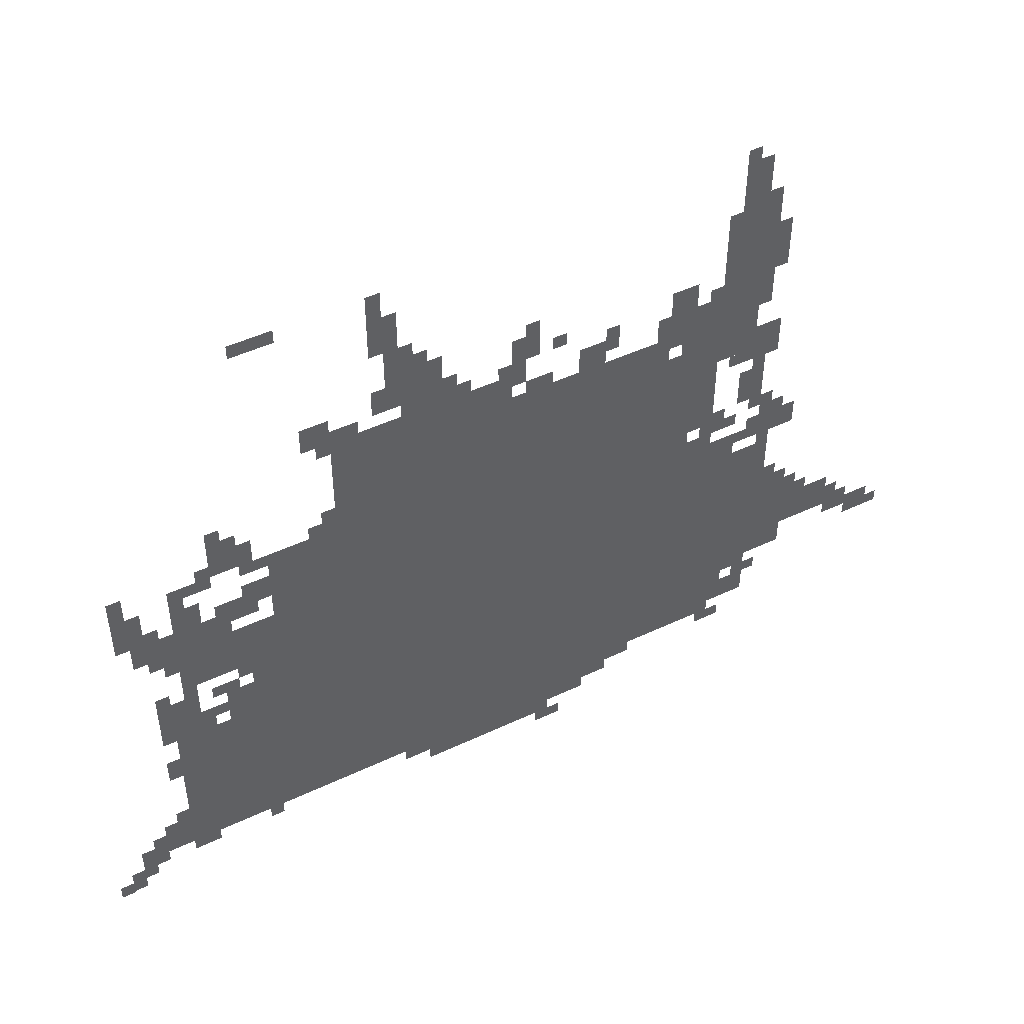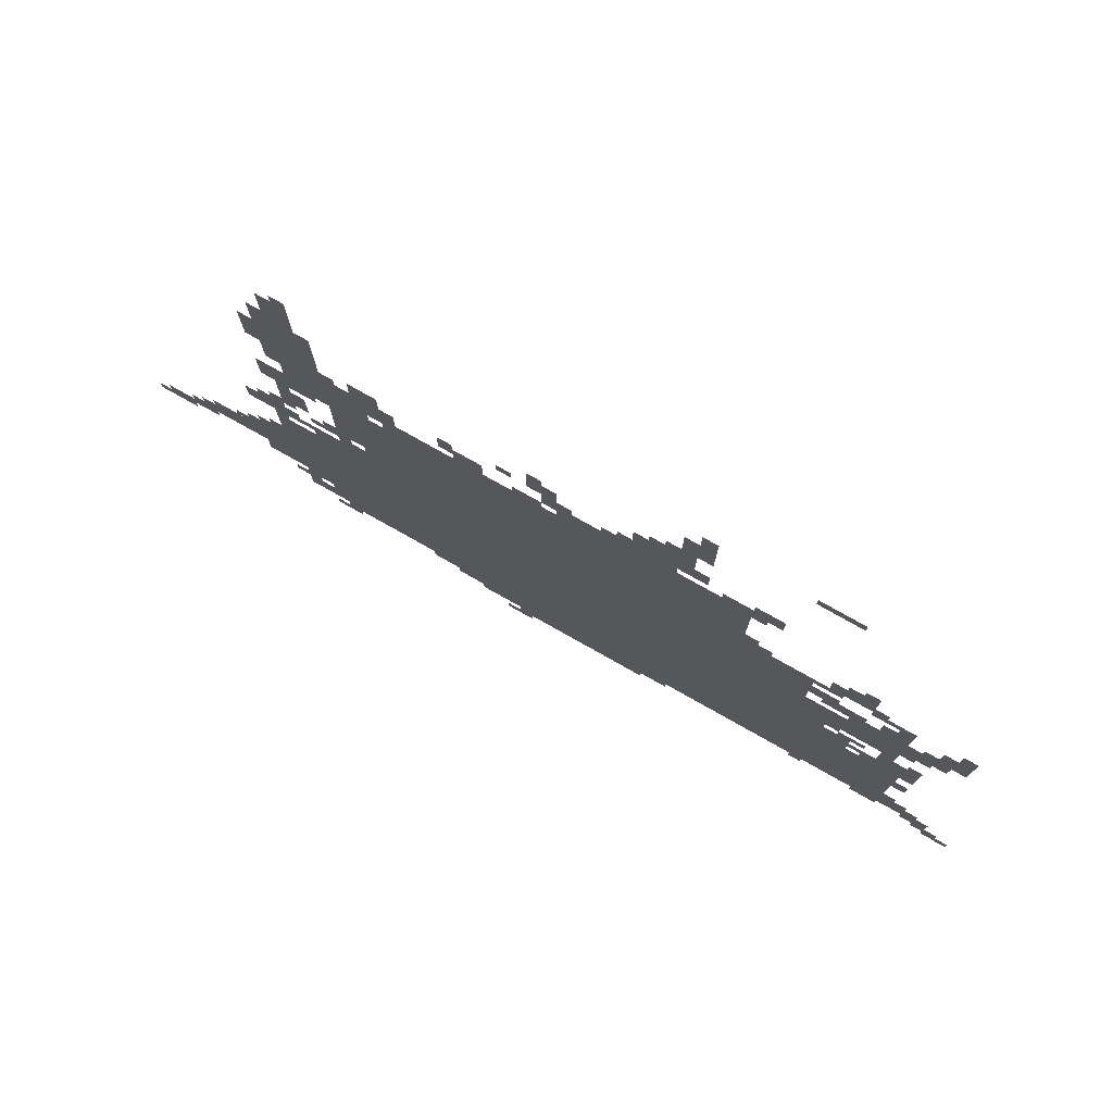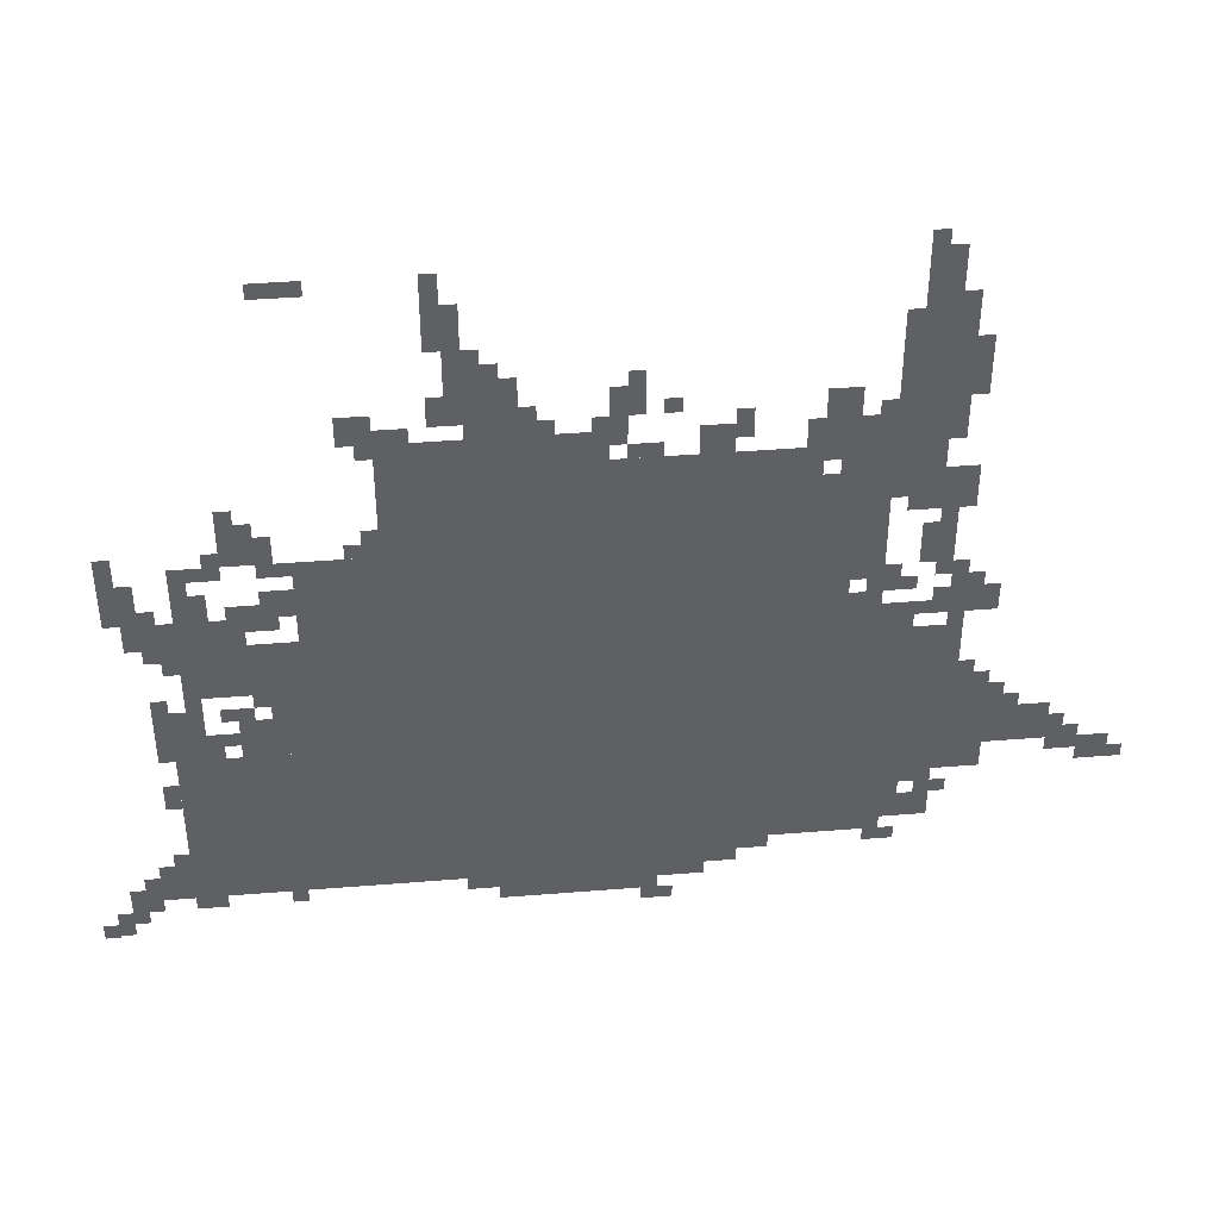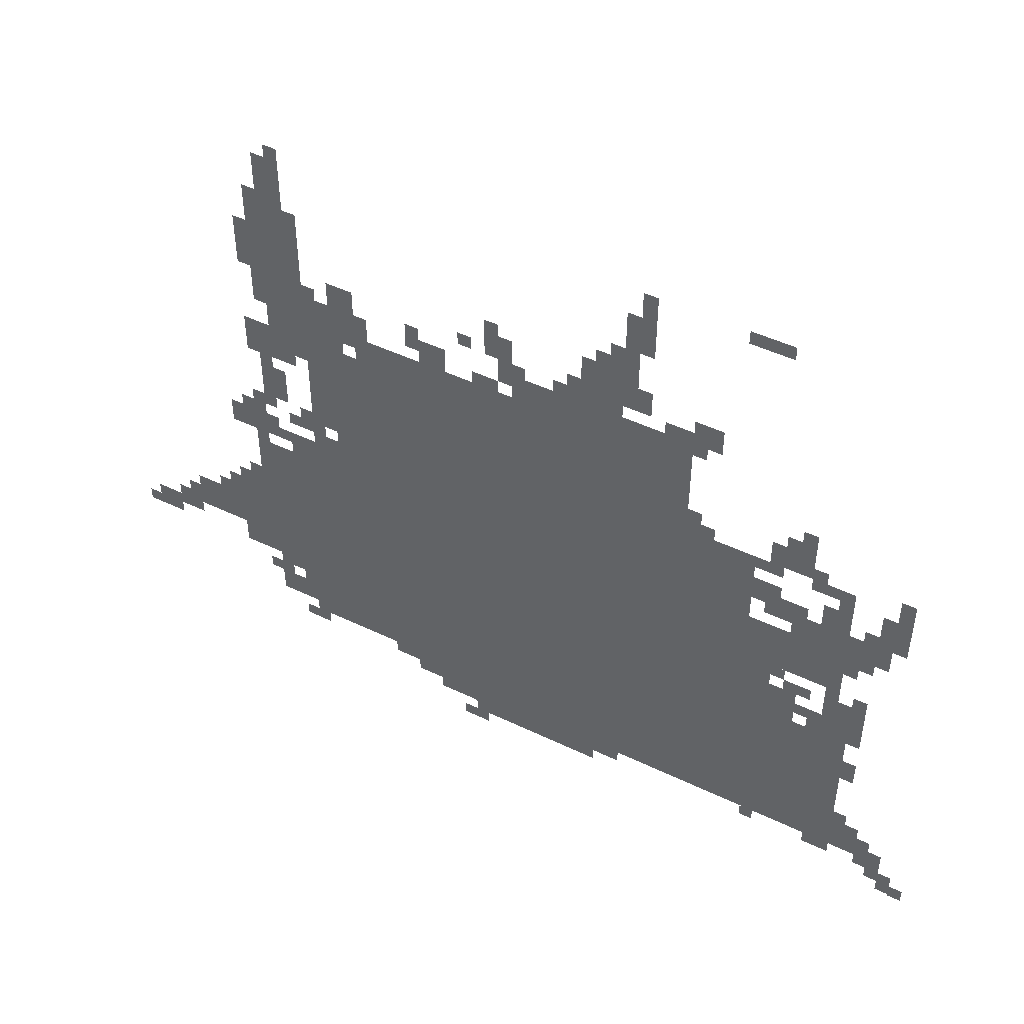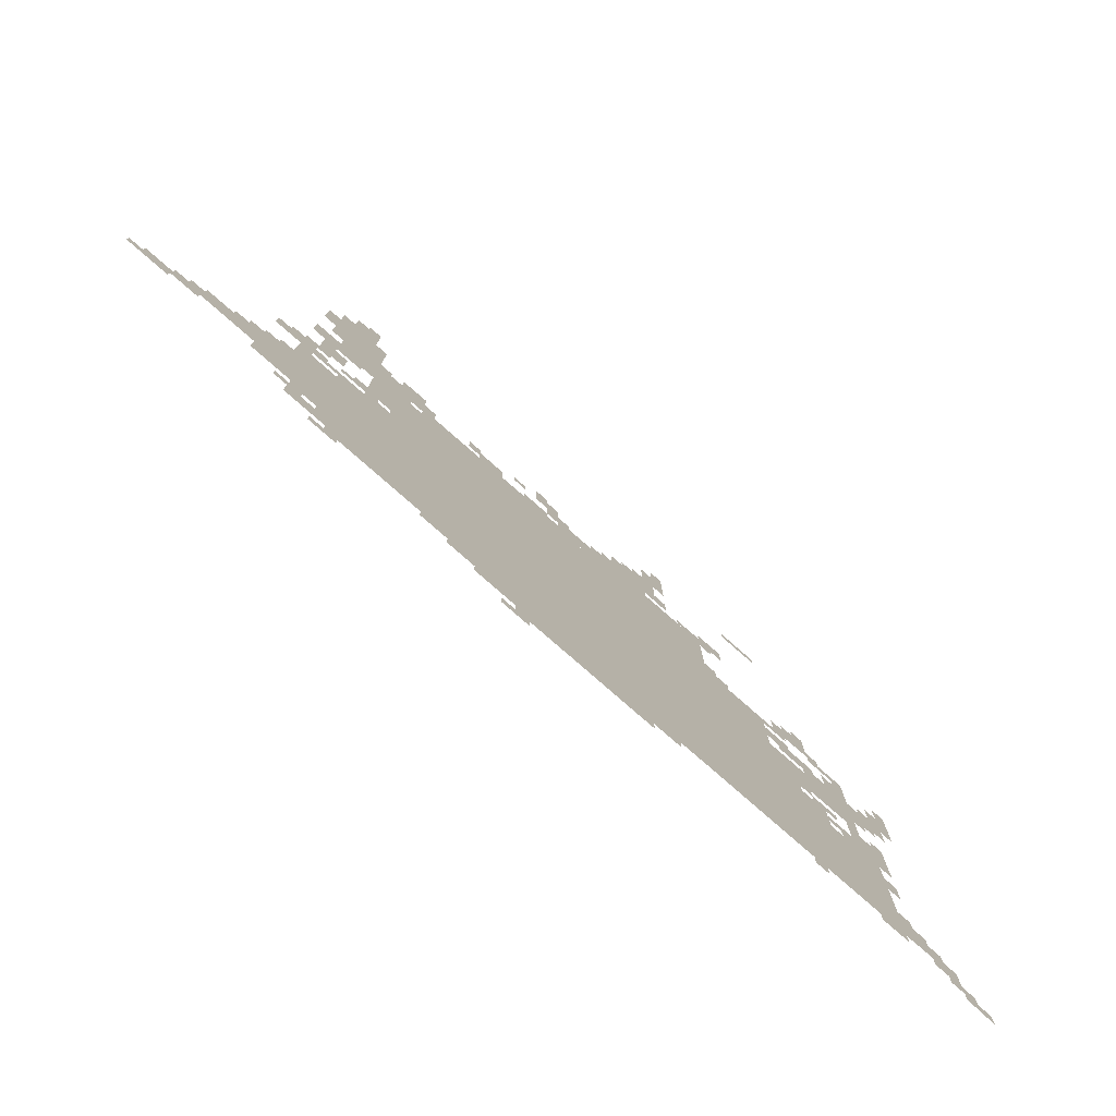
<metadata>
{"format":"obj","ext":"obj","renderer":"f3d","projection":"perspective","resolution":1024,"background":"white","views":[{"elev":47.6,"azim":152.0,"up":"+Y"},{"elev":77.2,"azim":29.4,"up":"+Y"},{"elev":41.7,"azim":174.4,"up":"+Y"},{"elev":47.5,"azim":28.5,"up":"+Y"},{"elev":-78.6,"azim":-41.3,"up":"+Y"}]}
</metadata>
<code>
g fuxu_alter-mesh
v -608 165 0
v -608 645 0
v -1408 645 0
v -1408 165 0
v -608 645 0
v -608 1125 0
v -1408 1125 0
v -1408 645 0
v -192 101 0
v -192 485 0
v -608 485 0
v -608 101 0
v -1408 325 0
v -1408 709 0
v -1696 709 0
v -1696 325 0
v -448 709 0
v -448 965 0
v -608 965 0
v -608 709 0
v -448 485 0
v -448 709 0
v -608 709 0
v -608 485 0
v -224 645 0
v -224 773 0
v -448 773 0
v -448 645 0
v -1408 165 0
v -1408 325 0
v -1568 325 0
v -1568 165 0
v -736 69 0
v -736 165 0
v -992 165 0
v -992 69 0
v -992 69 0
v -992 165 0
v -1216 165 0
v -1216 69 0
v -608 1125 0
v -608 1221 0
v -832 1221 0
v -832 1125 0
v -1536 1221 0
v -1536 1445 0
v -1632 1445 0
v -1632 1221 0
v -1536 1029 0
v -1536 1221 0
v -1632 1221 0
v -1632 1029 0
v -1696 389 0
v -1696 485 0
v -1888 485 0
v -1888 389 0
v -832 1125 0
v -832 1221 0
v -1024 1221 0
v -1024 1125 0
v -1440 1029 0
v -1440 1221 0
v -1536 1221 0
v -1536 1029 0
v -1440 837 0
v -1440 1029 0
v -1536 1029 0
v -1536 837 0
v -320 485 0
v -320 581 0
v -448 581 0
v -448 485 0
v -160 485 0
v -160 613 0
v -256 613 0
v -256 485 0
v -736 1253 0
v -736 1381 0
v -832 1381 0
v -832 1253 0
v -1632 741 0
v -1632 805 0
v -1760 805 0
v -1760 741 0
v -608 101 0
v -608 165 0
v -736 165 0
v -736 101 0
v -1568 1445 0
v -1568 1573 0
v -1632 1573 0
v -1632 1445 0
v -128 773 0
v -128 837 0
v -256 837 0
v -256 773 0
v -1024 1125 0
v -1024 1157 0
v -1248 1157 0
v -1248 1125 0
v -128 101 0
v -128 197 0
v -192 197 0
v -192 101 0
v -1696 485 0
v -1696 581 0
v -1760 581 0
v -1760 485 0
v -704 1413 0
v -704 1509 0
v -768 1509 0
v -768 1413 0
v -96 837 0
v -96 933 0
v -160 933 0
v -160 837 0
v -1568 197 0
v -1568 261 0
v -1664 261 0
v -1664 197 0
v -320 965 0
v -320 1061 0
v -384 1061 0
v -384 965 0
v -1408 901 0
v -1408 1093 0
v -1440 1093 0
v -1440 901 0
v -1440 709 0
v -1440 773 0
v -1536 773 0
v -1536 709 0
v -1248 1125 0
v -1248 1157 0
v -1440 1157 0
v -1440 1125 0
v -1408 709 0
v -1408 901 0
v -1440 901 0
v -1440 709 0
v -256 773 0
v -256 837 0
v -352 837 0
v -352 773 0
v -1632 1317 0
v -1632 1477 0
v -1664 1477 0
v -1664 1317 0
v -960 37 0
v -960 69 0
v -1120 69 0
v -1120 37 0
v -800 37 0
v -800 69 0
v -960 69 0
v -960 37 0
v -1632 1157 0
v -1632 1317 0
v -1664 1317 0
v -1664 1157 0
v -384 581 0
v -384 645 0
v -448 645 0
v -448 581 0
v -384 837 0
v -384 901 0
v -448 901 0
v -448 837 0
v -544 1221 0
v -544 1285 0
v -608 1285 0
v -608 1221 0
v -1184 1157 0
v -1184 1221 0
v -1248 1221 0
v -1248 1157 0
v -1888 357 0
v -1888 421 0
v -1952 421 0
v -1952 357 0
v -1216 101 0
v -1216 165 0
v -1280 165 0
v -1280 101 0
v -1952 325 0
v -1952 389 0
v -2016 389 0
v -2016 325 0
v -1696 325 0
v -1696 389 0
v -1760 389 0
v -1760 325 0
v -64 69 0
v -64 133 0
v -128 133 0
v -128 69 0
v -1632 965 0
v -1632 1093 0
v -1664 1093 0
v -1664 965 0
v -1632 837 0
v -1632 965 0
v -1664 965 0
v -1664 837 0
v -1536 709 0
v -1536 773 0
v -1600 773 0
v -1600 709 0
v -768 1221 0
v -768 1253 0
v -864 1253 0
v -864 1221 0
v -320 837 0
v -320 869 0
v -384 869 0
v -384 837 0
v -256 837 0
v -256 901 0
v -288 901 0
v -288 837 0
v -288 933 0
v -288 997 0
v -320 997 0
v -320 933 0
v -96 933 0
v -96 997 0
v -128 997 0
v -128 933 0
v -1568 997 0
v -1568 1029 0
v -1632 1029 0
v -1632 997 0
v -1440 1221 0
v -1440 1285 0
v -1472 1285 0
v -1472 1221 0
v -608 1221 0
v -608 1253 0
v -672 1253 0
v -672 1221 0
v -736 1381 0
v -736 1413 0
v -800 1413 0
v -800 1381 0
v -704 1253 0
v -704 1317 0
v -736 1317 0
v -736 1253 0
v -1056 1157 0
v -1056 1189 0
v -1120 1189 0
v -1120 1157 0
v -576 965 0
v -576 1029 0
v -608 1029 0
v -608 965 0
v -1248 1189 0
v -1248 1253 0
v -1280 1253 0
v -1280 1189 0
v -1376 1157 0
v -1376 1221 0
v -1408 1221 0
v -1408 1157 0
v -1664 805 0
v -1664 869 0
v -1696 869 0
v -1696 805 0
v -192 69 0
v -192 101 0
v -256 101 0
v -256 69 0
v -160 357 0
v -160 421 0
v -192 421 0
v -192 357 0
v -1760 485 0
v -1760 549 0
v -1792 549 0
v -1792 485 0
v -1536 133 0
v -1536 165 0
v -1600 165 0
v -1600 133 0
v -1280 133 0
v -1280 165 0
v -1344 165 0
v -1344 133 0
v -1632 261 0
v -1632 293 0
v -1696 293 0
v -1696 261 0
v -32 5 0
v -32 69 0
v -64 69 0
v -64 5 0
v -288 581 0
v -288 613 0
v -352 613 0
v -352 581 0
v -160 741 0
v -160 773 0
v -224 773 0
v -224 741 0
v -352 805 0
v -352 837 0
v -416 837 0
v -416 805 0
v 0 0 0
v 0 37 0
v -32 37 0
v -32 0 0
v -1088 5 0
v -1088 37 0
v -1152 37 0
v -1152 5 0
v -256 485 0
v -256 549 0
v -288 549 0
v -288 485 0
v -704 1509 0
v -704 1573 0
v -736 1573 0
v -736 1509 0
v -224 901 0
v -224 965 0
v -256 965 0
v -256 901 0
v -1408 1157 0
v -1408 1221 0
v -1440 1221 0
v -1440 1157 0
v -416 1541 0
v -416 1573 0
v -480 1573 0
v -480 1541 0
v -1056 1285 0
v -1056 1349 0
v -1088 1349 0
v -1088 1285 0
v -832 1285 0
v -832 1349 0
v -864 1349 0
v -864 1285 0
v -1408 1221 0
v -1408 1285 0
v -1440 1285 0
v -1440 1221 0
v -1664 1317 0
v -1664 1381 0
v -1696 1381 0
v -1696 1317 0
v -864 1221 0
v -864 1253 0
v -928 1253 0
v -928 1221 0
v -1664 1253 0
v -1664 1317 0
v -1696 1317 0
v -1696 1253 0
v -1024 1189 0
v -1024 1253 0
v -1056 1253 0
v -1056 1189 0
v -1024 1253 0
v -1024 1317 0
v -1056 1317 0
v -1056 1253 0
v -1664 1029 0
v -1664 1093 0
v -1696 1093 0
v -1696 1029 0
v -1504 805 0
v -1504 837 0
v -1568 837 0
v -1568 805 0
v -224 837 0
v -224 901 0
v -256 901 0
v -256 837 0
v -1568 293 0
v -1568 325 0
v -1632 325 0
v -1632 293 0
v -1440 773 0
v -1440 805 0
v -1504 805 0
v -1504 773 0
v -384 965 0
v -384 1029 0
v -416 1029 0
v -416 965 0
v -1600 901 0
v -1600 965 0
v -1632 965 0
v -1632 901 0
v -1440 805 0
v -1440 837 0
v -1472 837 0
v -1472 805 0
v -192 709 0
v -192 741 0
v -224 741 0
v -224 709 0
v -1664 709 0
v -1664 741 0
v -1696 741 0
v -1696 709 0
v -1536 837 0
v -1536 869 0
v -1568 869 0
v -1568 837 0
v -1600 741 0
v -1600 773 0
v -1632 773 0
v -1632 741 0
v -224 613 0
v -224 645 0
v -256 645 0
v -256 613 0
v -352 613 0
v -352 645 0
v -384 645 0
v -384 613 0
v -160 613 0
v -160 645 0
v -192 645 0
v -192 613 0
v -1696 805 0
v -1696 837 0
v -1728 837 0
v -1728 805 0
v -1696 581 0
v -1696 613 0
v -1728 613 0
v -1728 581 0
v -160 197 0
v -160 229 0
v -192 229 0
v -192 197 0
v -1568 261 0
v -1568 293 0
v -1600 293 0
v -1600 261 0
v -384 69 0
v -384 101 0
v -416 101 0
v -416 69 0
v -96 133 0
v -96 165 0
v -128 165 0
v -128 133 0
v -2016 325 0
v -2016 357 0
v -2047 357 0
v -2047 325 0
v -288 517 0
v -288 549 0
v -320 549 0
v -320 517 0
v -64 37 0
v -64 69 0
v -96 69 0
v -96 37 0
v -1888 421 0
v -1888 453 0
v -1920 453 0
v -1920 421 0
v -1792 485 0
v -1792 517 0
v -1824 517 0
v -1824 485 0
v -160 837 0
v -160 869 0
v -192 869 0
v -192 837 0
v -1056 1253 0
v -1056 1285 0
v -1088 1285 0
v -1088 1253 0
v -1664 997 0
v -1664 1029 0
v -1696 1029 0
v -1696 997 0
v -480 1541 0
v -480 1573 0
v -512 1573 0
v -512 1541 0
v -832 1253 0
v -832 1285 0
v -864 1285 0
v -864 1253 0
v -384 933 0
v -384 965 0
v -416 965 0
v -416 933 0
v -1504 773 0
v -1504 805 0
v -1536 805 0
v -1536 773 0
v -1632 293 0
v -1632 325 0
v -1664 325 0
v -1664 293 0
v -1600 869 0
v -1600 901 0
v -1632 901 0
v -1632 869 0
v -1568 805 0
v -1568 837 0
v -1600 837 0
v -1600 805 0
v -1568 1573 0
v -1568 1605 0
v -1600 1605 0
v -1600 1573 0
v -544 965 0
v -544 997 0
v -576 997 0
v -576 965 0
v -320 1061 0
v -320 1093 0
v -352 1093 0
v -352 1061 0
v -416 933 0
v -416 965 0
v -448 965 0
v -448 933 0
v -256 933 0
v -256 965 0
v -288 965 0
v -288 933 0
v -576 1189 0
v -576 1221 0
v -608 1221 0
v -608 1189 0
v -1120 1253 0
v -1120 1285 0
v -1152 1285 0
v -1152 1253 0
v -864 1253 0
v -864 1285 0
v -896 1285 0
v -896 1253 0
v -1504 1221 0
v -1504 1253 0
v -1536 1253 0
v -1536 1221 0
v -992 1221 0
v -992 1253 0
v -1024 1253 0
v -1024 1221 0
g fuxu_alter-mesh_0
f 3 2 1
f 1 4 3
f 7 6 5
f 5 8 7
f 11 10 9
f 9 12 11
f 15 14 13
f 13 16 15
f 19 18 17
f 17 20 19
f 23 22 21
f 21 24 23
f 27 26 25
f 25 28 27
f 31 30 29
f 29 32 31
f 35 34 33
f 33 36 35
f 39 38 37
f 37 40 39
f 43 42 41
f 41 44 43
f 47 46 45
f 45 48 47
f 51 50 49
f 49 52 51
f 55 54 53
f 53 56 55
f 59 58 57
f 57 60 59
f 63 62 61
f 61 64 63
f 67 66 65
f 65 68 67
f 71 70 69
f 69 72 71
f 75 74 73
f 73 76 75
f 79 78 77
f 77 80 79
f 83 82 81
f 81 84 83
f 87 86 85
f 85 88 87
f 91 90 89
f 89 92 91
f 95 94 93
f 93 96 95
f 99 98 97
f 97 100 99
f 103 102 101
f 101 104 103
f 107 106 105
f 105 108 107
f 111 110 109
f 109 112 111
f 115 114 113
f 113 116 115
f 119 118 117
f 117 120 119
f 123 122 121
f 121 124 123
f 127 126 125
f 125 128 127
f 131 130 129
f 129 132 131
f 135 134 133
f 133 136 135
f 139 138 137
f 137 140 139
f 143 142 141
f 141 144 143
f 147 146 145
f 145 148 147
f 151 150 149
f 149 152 151
f 155 154 153
f 153 156 155
f 159 158 157
f 157 160 159
f 163 162 161
f 161 164 163
f 167 166 165
f 165 168 167
f 171 170 169
f 169 172 171
f 175 174 173
f 173 176 175
f 179 178 177
f 177 180 179
f 183 182 181
f 181 184 183
f 187 186 185
f 185 188 187
f 191 190 189
f 189 192 191
f 195 194 193
f 193 196 195
f 199 198 197
f 197 200 199
f 203 202 201
f 201 204 203
f 207 206 205
f 205 208 207
f 211 210 209
f 209 212 211
f 215 214 213
f 213 216 215
f 219 218 217
f 217 220 219
f 223 222 221
f 221 224 223
f 227 226 225
f 225 228 227
f 231 230 229
f 229 232 231
f 235 234 233
f 233 236 235
f 239 238 237
f 237 240 239
f 243 242 241
f 241 244 243
f 247 246 245
f 245 248 247
f 251 250 249
f 249 252 251
f 255 254 253
f 253 256 255
f 259 258 257
f 257 260 259
f 263 262 261
f 261 264 263
f 267 266 265
f 265 268 267
f 271 270 269
f 269 272 271
f 275 274 273
f 273 276 275
f 279 278 277
f 277 280 279
f 283 282 281
f 281 284 283
f 287 286 285
f 285 288 287
f 291 290 289
f 289 292 291
f 295 294 293
f 293 296 295
f 299 298 297
f 297 300 299
f 303 302 301
f 301 304 303
f 307 306 305
f 305 308 307
f 311 310 309
f 309 312 311
f 315 314 313
f 313 316 315
f 319 318 317
f 317 320 319
f 323 322 321
f 321 324 323
f 327 326 325
f 325 328 327
f 331 330 329
f 329 332 331
f 335 334 333
f 333 336 335
f 339 338 337
f 337 340 339
f 343 342 341
f 341 344 343
f 347 346 345
f 345 348 347
f 351 350 349
f 349 352 351
f 355 354 353
f 353 356 355
f 359 358 357
f 357 360 359
f 363 362 361
f 361 364 363
f 367 366 365
f 365 368 367
f 371 370 369
f 369 372 371
f 375 374 373
f 373 376 375
f 379 378 377
f 377 380 379
f 383 382 381
f 381 384 383
f 387 386 385
f 385 388 387
f 391 390 389
f 389 392 391
f 395 394 393
f 393 396 395
f 399 398 397
f 397 400 399
f 403 402 401
f 401 404 403
f 407 406 405
f 405 408 407
f 411 410 409
f 409 412 411
f 415 414 413
f 413 416 415
f 419 418 417
f 417 420 419
f 423 422 421
f 421 424 423
f 427 426 425
f 425 428 427
f 431 430 429
f 429 432 431
f 435 434 433
f 433 436 435
f 439 438 437
f 437 440 439
f 443 442 441
f 441 444 443
f 447 446 445
f 445 448 447
f 451 450 449
f 449 452 451
f 455 454 453
f 453 456 455
f 459 458 457
f 457 460 459
f 463 462 461
f 461 464 463
f 467 466 465
f 465 468 467
f 471 470 469
f 469 472 471
f 475 474 473
f 473 476 475
f 479 478 477
f 477 480 479
f 483 482 481
f 481 484 483
f 487 486 485
f 485 488 487
f 491 490 489
f 489 492 491
f 495 494 493
f 493 496 495
f 499 498 497
f 497 500 499
f 503 502 501
f 501 504 503
f 507 506 505
f 505 508 507
f 511 510 509
f 509 512 511
f 515 514 513
f 513 516 515
f 519 518 517
f 517 520 519
f 523 522 521
f 521 524 523
f 527 526 525
f 525 528 527
f 531 530 529
f 529 532 531
f 535 534 533
f 533 536 535
f 539 538 537
f 537 540 539
f 543 542 541
f 541 544 543
f 547 546 545
f 545 548 547
f 551 550 549
f 549 552 551

</code>
